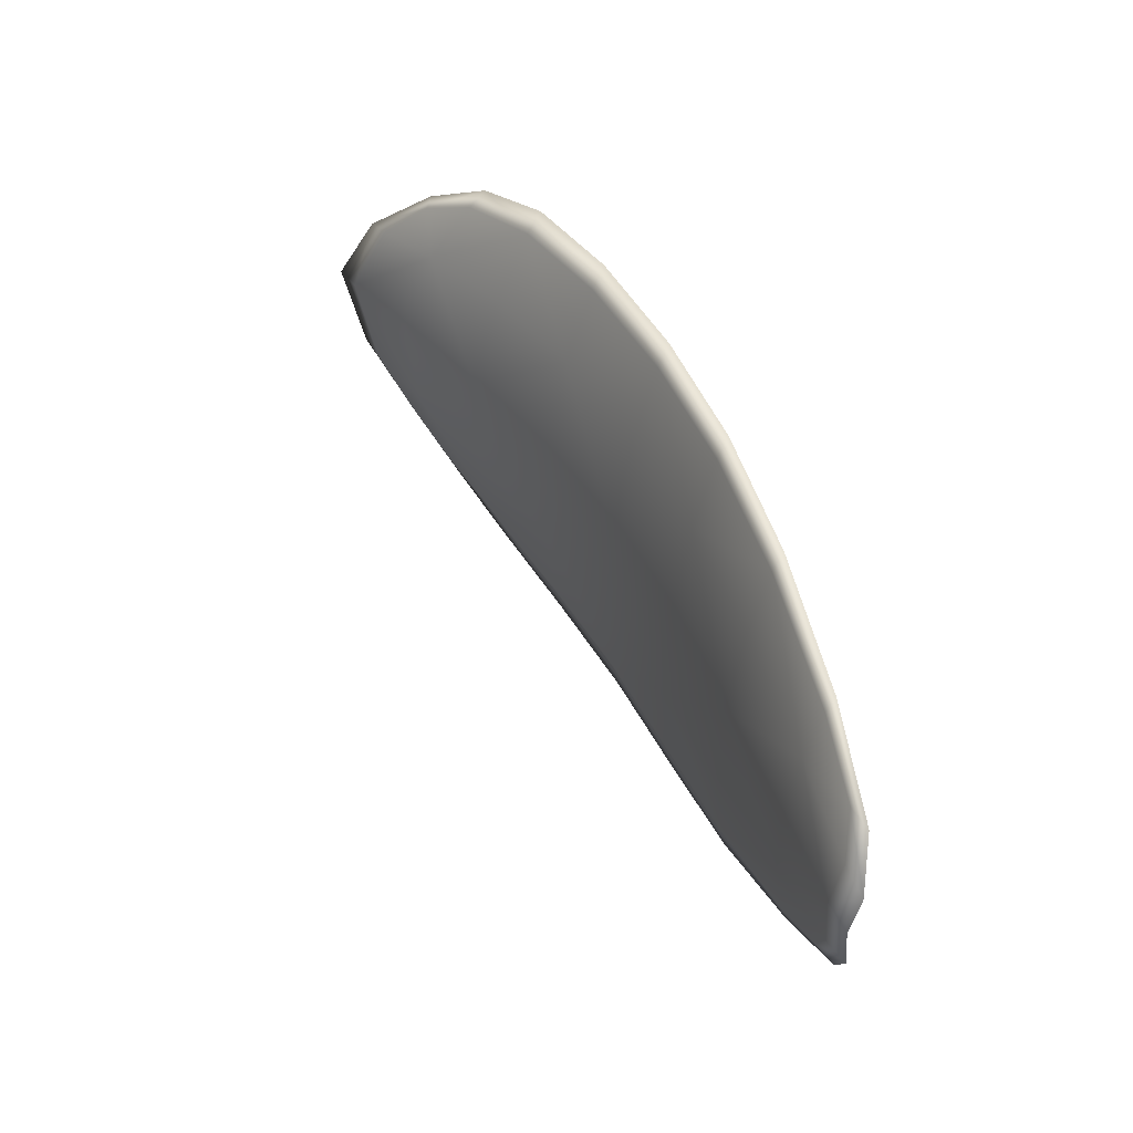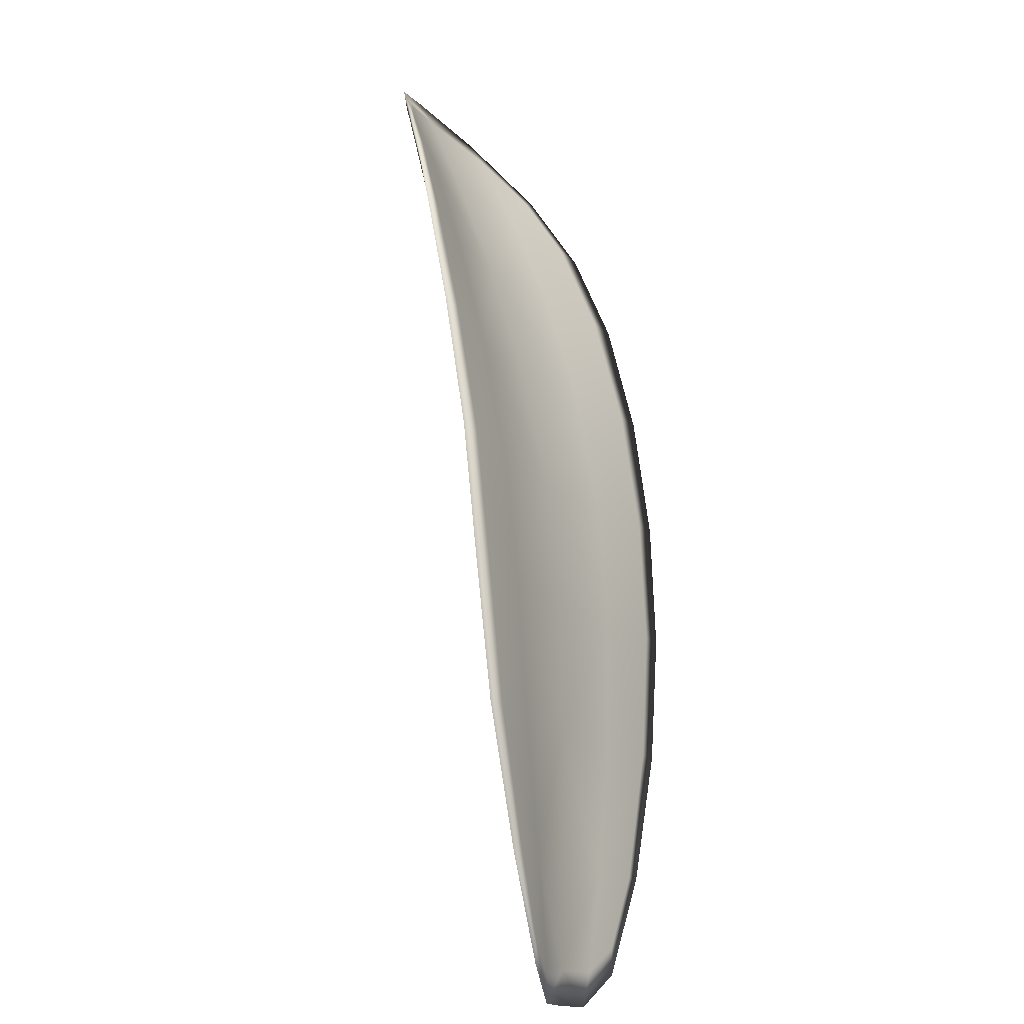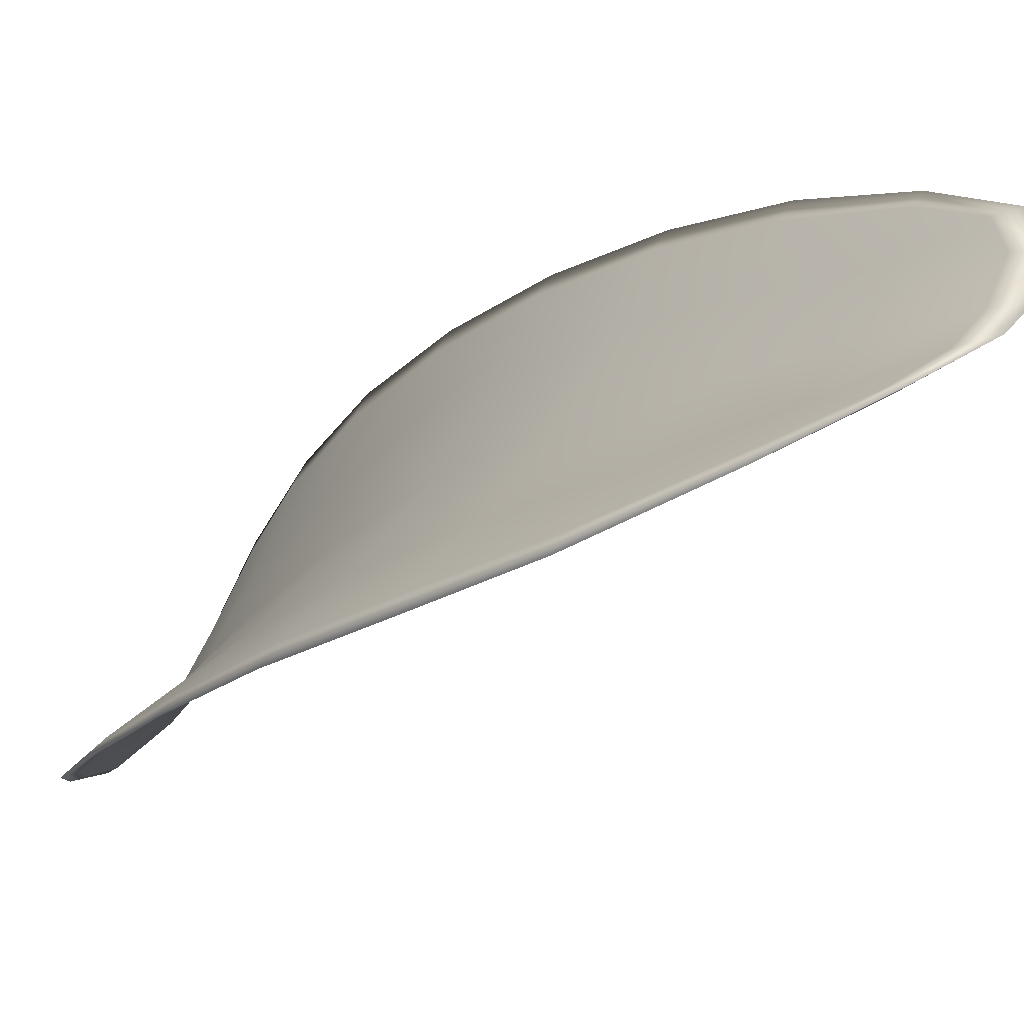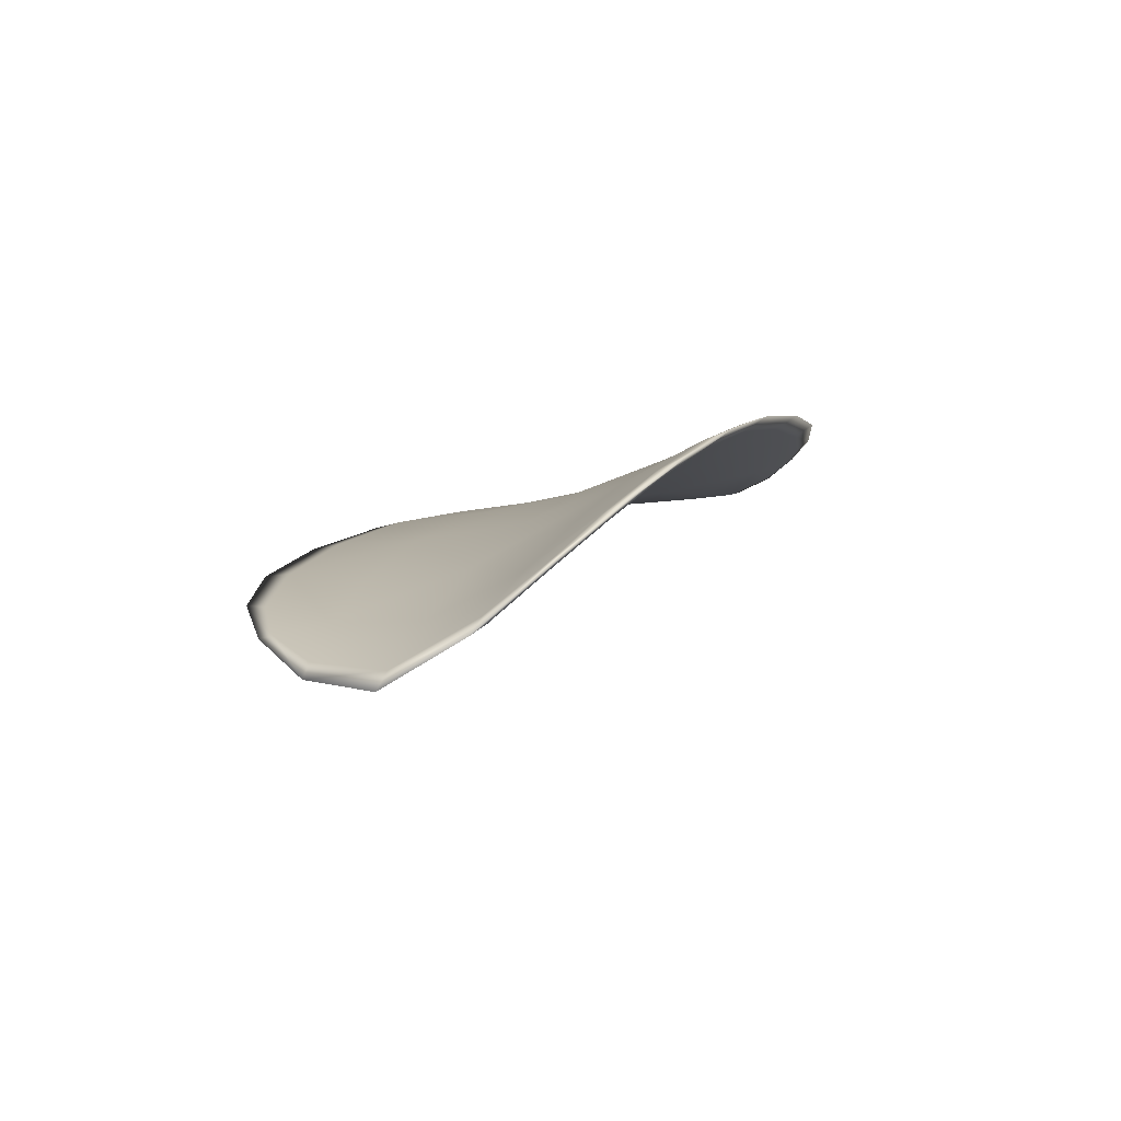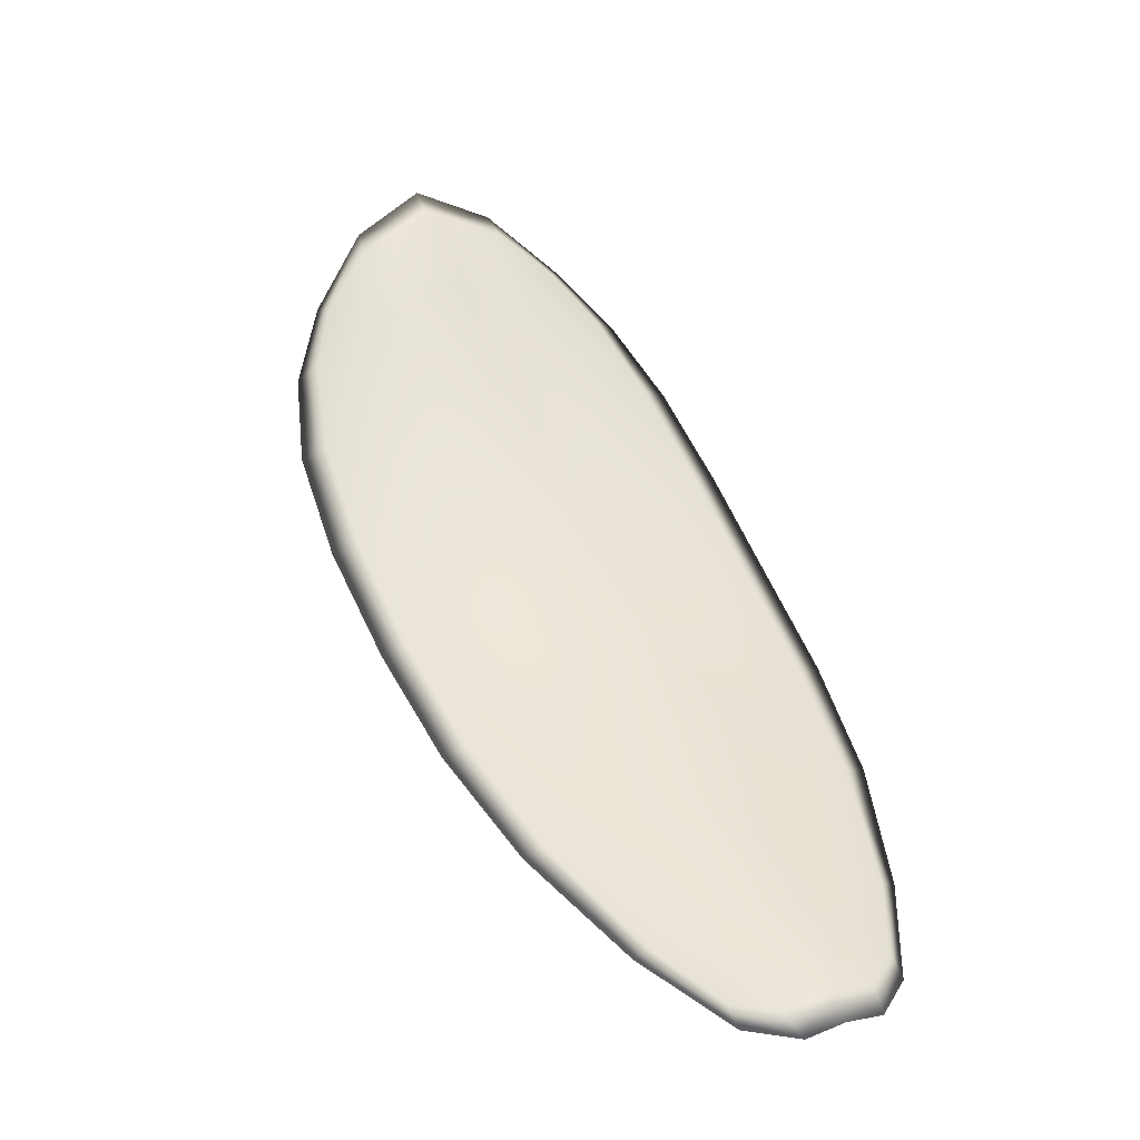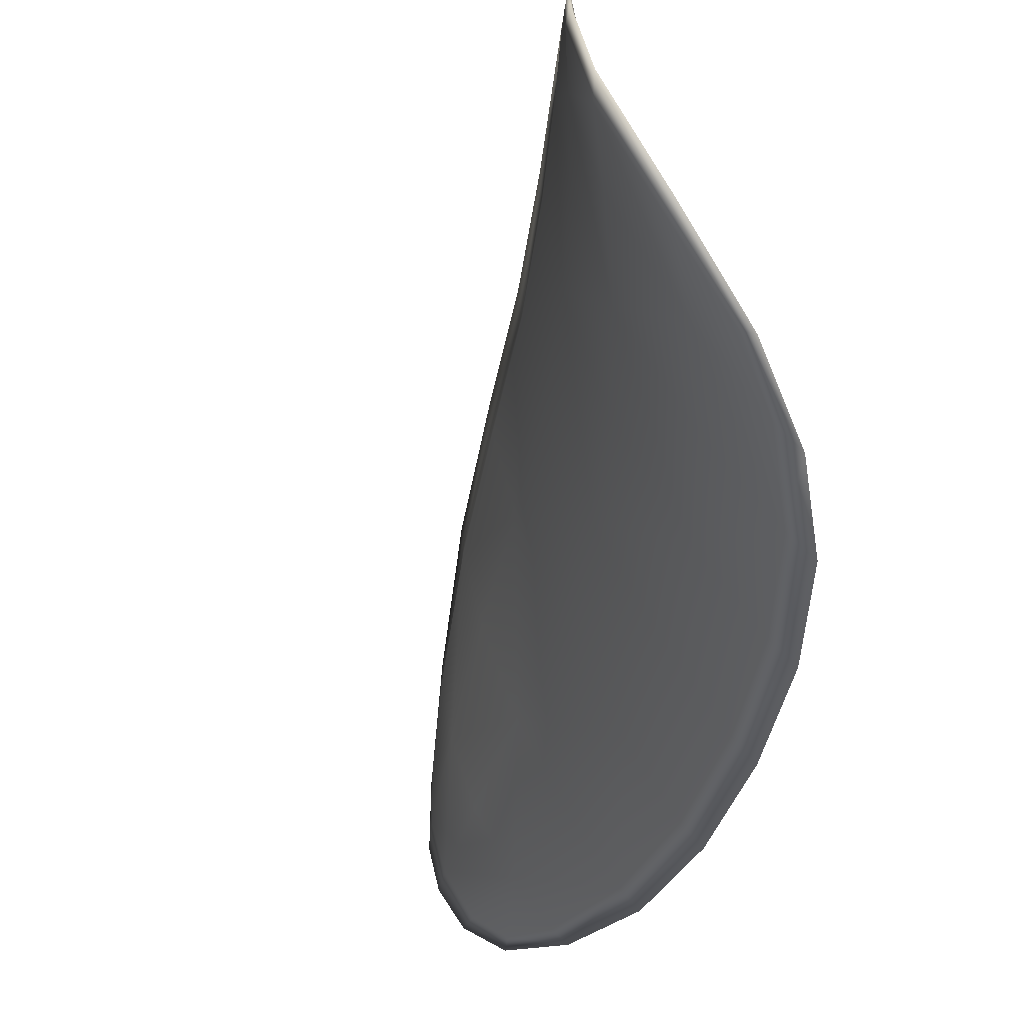
<metadata>
{"format":"obj","ext":"obj","renderer":"f3d","projection":"perspective","resolution":1024,"background":"white","views":[{"elev":-24.1,"azim":-176.8,"up":"+Y"},{"elev":13.1,"azim":-138.7,"up":"+Y"},{"elev":-44.5,"azim":-68.0,"up":"+Z"},{"elev":71.2,"azim":92.6,"up":"+Y"},{"elev":-61.9,"azim":98.0,"up":"+Y"},{"elev":-14.7,"azim":143.2,"up":"+Z"}]}
</metadata>
<code>
v -2.436 0.7647 -1.096
v -2.436 0.7653 -1.097
v -2.437 0.764 -1.098
v -2.437 0.7634 -1.096
v -2.437 0.7629 -1.095
v -2.437 0.7641 -1.095
v -2.436 0.7648 -1.095
v -2.435 0.7656 -1.096
v -2.435 0.7663 -1.097
v -2.437 0.7658 -1.099
v -2.437 0.7661 -1.099
v -2.438 0.7652 -1.1
v -2.438 0.7647 -1.099
v -2.436 0.7666 -1.098
v -2.436 0.7665 -1.099
v -2.44 0.76 -1.101
v -2.441 0.7605 -1.102
v -2.441 0.7587 -1.102
v -2.441 0.7582 -1.101
v -2.441 0.7576 -1.1
v -2.44 0.7593 -1.1
v -2.439 0.761 -1.099
v -2.44 0.7617 -1.1
v -2.44 0.7622 -1.101
v -2.44 0.7587 -1.098
v -2.441 0.7571 -1.099
v -2.441 0.7567 -1.098
v -2.44 0.7582 -1.097
v -2.439 0.7598 -1.096
v -2.439 0.7603 -1.098
v -2.438 0.7619 -1.097
v -2.438 0.7625 -1.098
v -2.438 0.7614 -1.096
v -2.439 0.7633 -1.1
v -2.439 0.7639 -1.101
v -2.442 0.7564 -1.102
v -2.442 0.7567 -1.103
v -2.442 0.7555 -1.102
v -2.442 0.755 -1.102
v -2.442 0.7546 -1.102
v -2.442 0.7559 -1.101
v -2.441 0.7555 -1.1
v -2.442 0.7544 -1.101
v -2.442 0.7545 -1.1
v -2.441 0.7552 -1.099
v -2.436 0.7646 -1.096
v -2.436 0.7653 -1.097
v -2.435 0.7662 -1.097
v -2.435 0.7655 -1.096
v -2.436 0.7648 -1.095
v -2.436 0.764 -1.095
v -2.437 0.7628 -1.095
v -2.437 0.7633 -1.096
v -2.437 0.7639 -1.098
v -2.436 0.7658 -1.099
v -2.437 0.7661 -1.099
v -2.436 0.7665 -1.099
v -2.436 0.7665 -1.098
v -2.438 0.7646 -1.099
v -2.438 0.7652 -1.1
v -2.44 0.76 -1.101
v -2.441 0.7605 -1.102
v -2.44 0.7622 -1.101
v -2.44 0.7616 -1.1
v -2.439 0.7609 -1.099
v -2.44 0.7593 -1.1
v -2.441 0.7576 -1.1
v -2.441 0.7582 -1.102
v -2.441 0.7587 -1.102
v -2.44 0.7586 -1.098
v -2.439 0.7603 -1.098
v -2.439 0.7598 -1.096
v -2.44 0.7582 -1.097
v -2.441 0.7566 -1.098
v -2.441 0.757 -1.099
v -2.438 0.7618 -1.097
v -2.438 0.7625 -1.098
v -2.438 0.7614 -1.096
v -2.439 0.7632 -1.1
v -2.439 0.7638 -1.101
v -2.442 0.7563 -1.102
v -2.442 0.7567 -1.103
v -2.441 0.7559 -1.101
v -2.442 0.7546 -1.102
v -2.442 0.7549 -1.102
v -2.442 0.7555 -1.103
v -2.441 0.7555 -1.1
v -2.441 0.7552 -1.099
v -2.442 0.7545 -1.1
v -2.442 0.7543 -1.101
v -2.442 0.7568 -1.103
v -2.442 0.7552 -1.103
v -2.441 0.7588 -1.103
v -2.442 0.7555 -1.103
v -2.442 0.754 -1.101
v -2.442 0.7542 -1.1
v -2.442 0.7542 -1.102
v -2.442 0.7545 -1.1
v -2.437 0.7638 -1.095
v -2.436 0.7649 -1.095
v -2.437 0.7627 -1.095
v -2.436 0.7648 -1.095
v -2.435 0.7668 -1.098
v -2.436 0.7666 -1.099
v -2.435 0.7666 -1.097
v -2.436 0.7665 -1.099
v -2.437 0.7662 -1.1
v -2.438 0.7654 -1.1
v -2.442 0.7545 -1.102
v -2.441 0.7551 -1.099
v -2.441 0.7565 -1.098
v -2.435 0.7658 -1.096
v -2.438 0.7613 -1.095
v -2.439 0.7597 -1.096
v -2.439 0.764 -1.101
v -2.44 0.7624 -1.102
v -2.441 0.7607 -1.102
v -2.44 0.7581 -1.097
f 1 2 3
f 1 3 4
f 1 4 5
f 1 5 6
f 1 6 7
f 1 7 8
f 1 8 9
f 1 9 2
f 10 11 12
f 10 12 13
f 10 13 3
f 10 3 2
f 10 2 9
f 10 9 14
f 10 14 15
f 10 15 11
f 16 17 18
f 16 18 19
f 16 19 20
f 16 20 21
f 16 21 22
f 16 22 23
f 16 23 24
f 16 24 17
f 25 21 20
f 25 20 26
f 25 26 27
f 25 27 28
f 25 28 29
f 25 29 30
f 25 30 22
f 25 22 21
f 31 32 22
f 31 22 30
f 31 30 29
f 31 29 33
f 31 33 5
f 31 5 4
f 31 4 3
f 31 3 32
f 34 35 24
f 34 24 23
f 34 23 22
f 34 22 32
f 34 32 3
f 34 3 13
f 34 13 12
f 34 12 35
f 36 37 38
f 36 38 39
f 36 39 40
f 36 40 41
f 36 41 20
f 36 20 19
f 36 19 18
f 36 18 37
f 42 41 40
f 42 40 43
f 42 43 44
f 42 44 45
f 42 45 27
f 42 27 26
f 42 26 20
f 42 20 41
f 46 47 48
f 46 48 49
f 46 49 50
f 46 50 51
f 46 51 52
f 46 52 53
f 46 53 54
f 46 54 47
f 55 56 57
f 55 57 58
f 55 58 48
f 55 48 47
f 55 47 54
f 55 54 59
f 55 59 60
f 55 60 56
f 61 62 63
f 61 63 64
f 61 64 65
f 61 65 66
f 61 66 67
f 61 67 68
f 61 68 69
f 61 69 62
f 70 66 65
f 70 65 71
f 70 71 72
f 70 72 73
f 70 73 74
f 70 74 75
f 70 75 67
f 70 67 66
f 76 77 54
f 76 54 53
f 76 53 52
f 76 52 78
f 76 78 72
f 76 72 71
f 76 71 65
f 76 65 77
f 79 80 60
f 79 60 59
f 79 59 54
f 79 54 77
f 79 77 65
f 79 65 64
f 79 64 63
f 79 63 80
f 81 82 69
f 81 69 68
f 81 68 67
f 81 67 83
f 81 83 84
f 81 84 85
f 81 85 86
f 81 86 82
f 87 83 67
f 87 67 75
f 87 75 74
f 87 74 88
f 87 88 89
f 87 89 90
f 87 90 84
f 87 84 83
f 91 92 38
f 91 38 37
f 91 37 18
f 91 18 93
f 91 93 69
f 91 69 82
f 91 82 94
f 91 94 92
f 95 96 44
f 95 44 43
f 95 43 40
f 95 40 97
f 95 97 84
f 95 84 90
f 95 90 98
f 95 98 96
f 99 100 7
f 99 7 6
f 99 6 5
f 99 5 101
f 99 101 52
f 99 52 51
f 99 51 102
f 99 102 100
f 103 104 15
f 103 15 14
f 103 14 9
f 103 9 105
f 103 105 48
f 103 48 58
f 103 58 106
f 103 106 104
f 107 108 12
f 107 12 11
f 107 11 15
f 107 15 104
f 107 104 106
f 107 106 56
f 107 56 60
f 107 60 108
f 109 97 40
f 109 40 39
f 109 39 38
f 109 38 92
f 109 92 94
f 109 94 85
f 109 85 84
f 109 84 97
f 110 111 27
f 110 27 45
f 110 45 44
f 110 44 96
f 110 96 98
f 110 98 88
f 110 88 74
f 110 74 111
f 112 105 9
f 112 9 8
f 112 8 7
f 112 7 100
f 112 100 102
f 112 102 49
f 112 49 48
f 112 48 105
f 113 101 5
f 113 5 33
f 113 33 29
f 113 29 114
f 113 114 72
f 113 72 78
f 113 78 52
f 113 52 101
f 115 116 24
f 115 24 35
f 115 35 12
f 115 12 108
f 115 108 60
f 115 60 80
f 115 80 63
f 115 63 116
f 117 93 18
f 117 18 17
f 117 17 24
f 117 24 116
f 117 116 63
f 117 63 62
f 117 62 69
f 117 69 93
f 118 114 29
f 118 29 28
f 118 28 27
f 118 27 111
f 118 111 74
f 118 74 73
f 118 73 72
f 118 72 114

</code>
